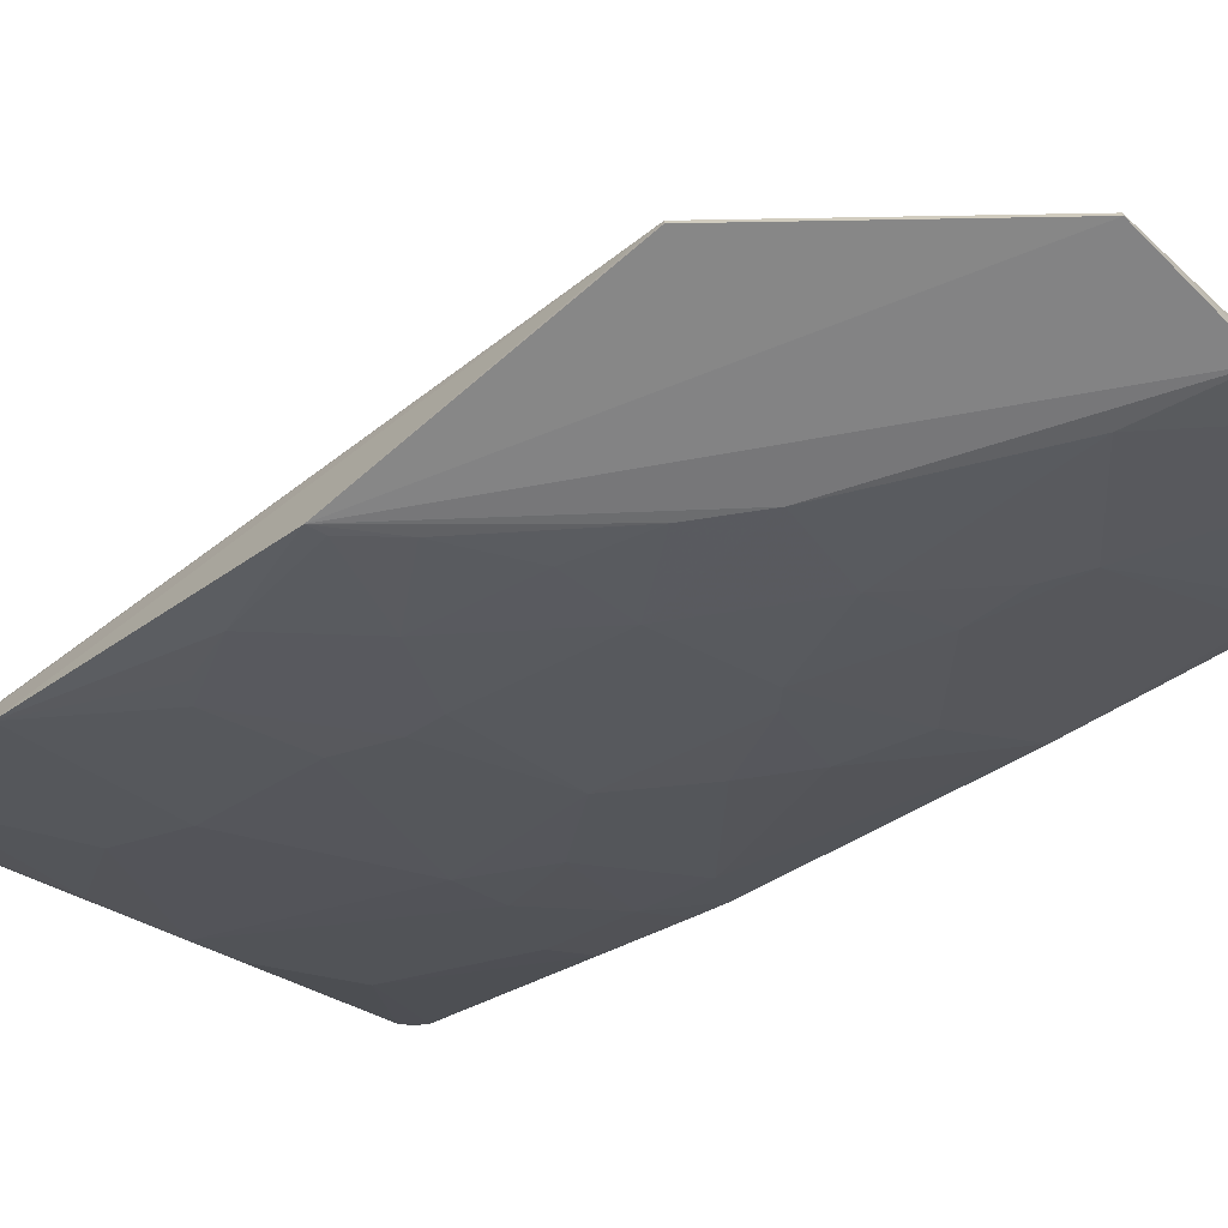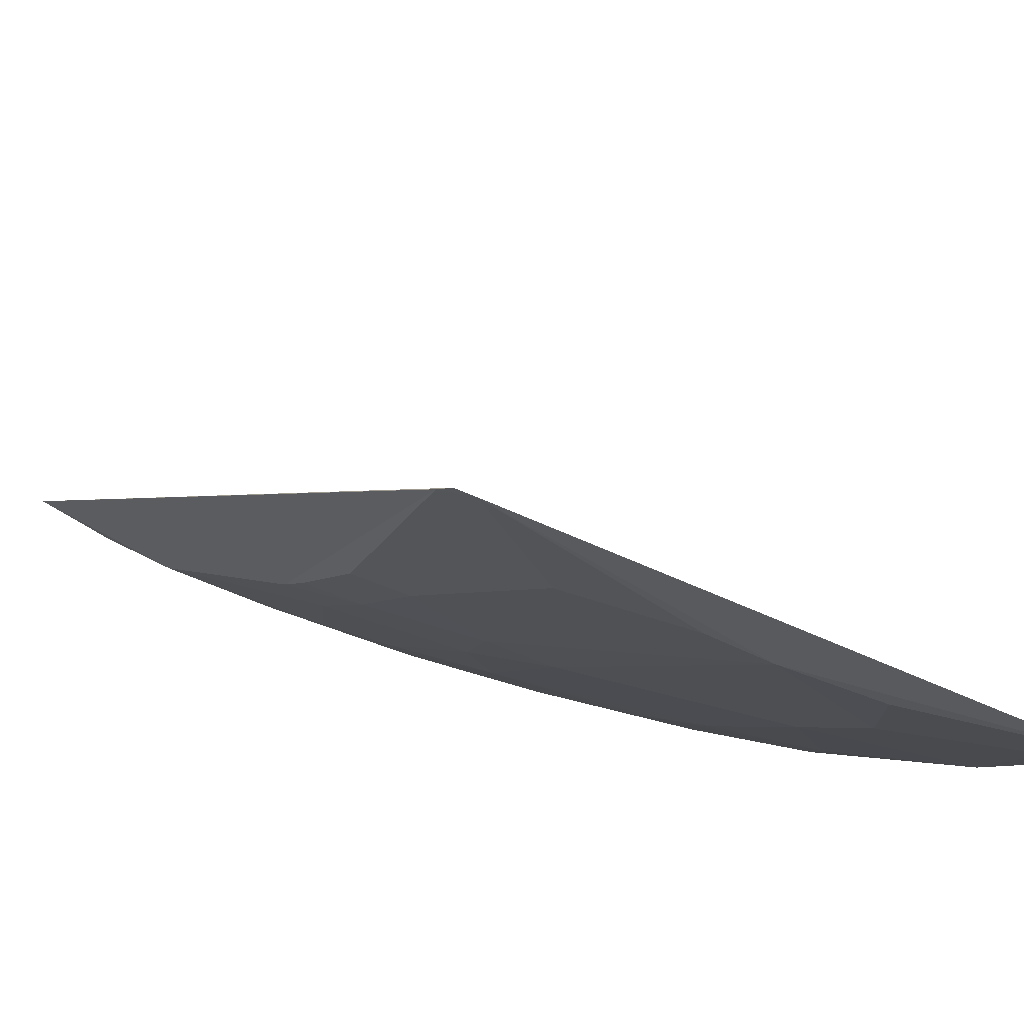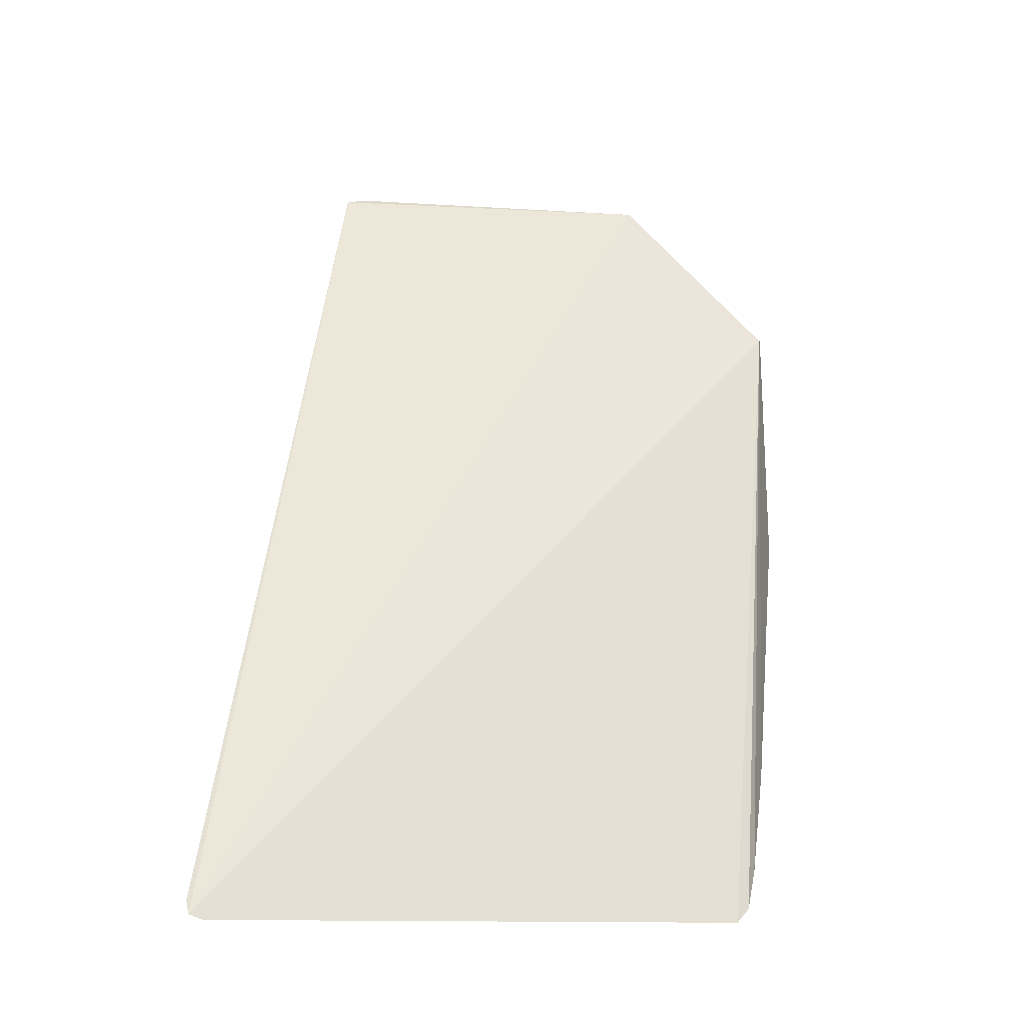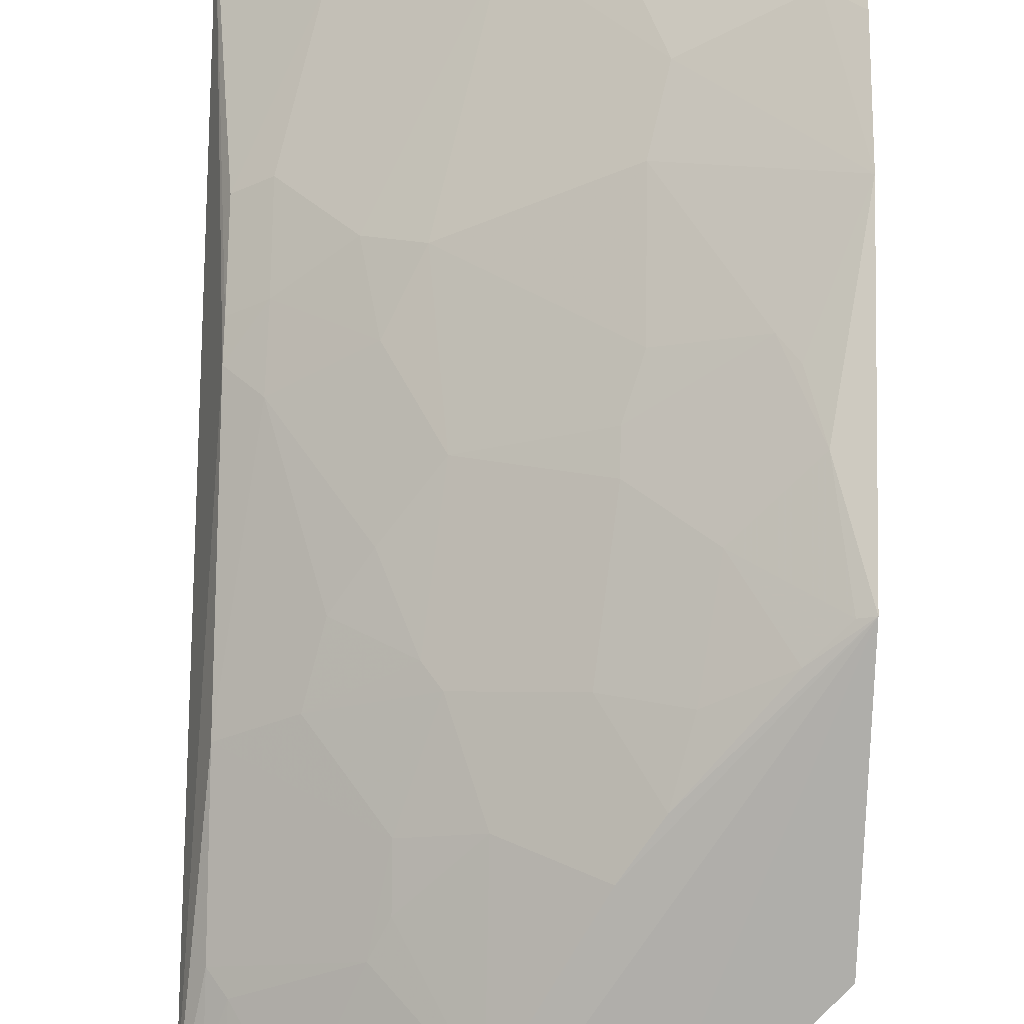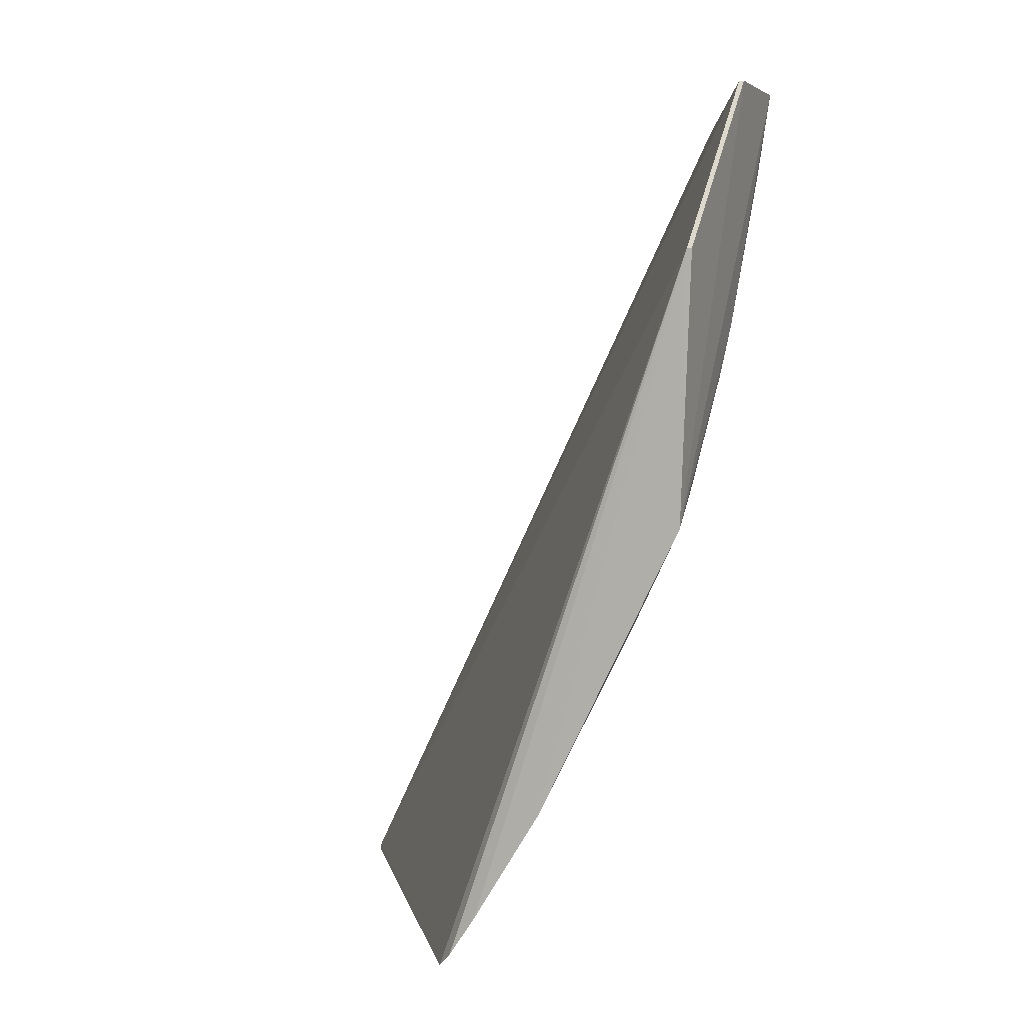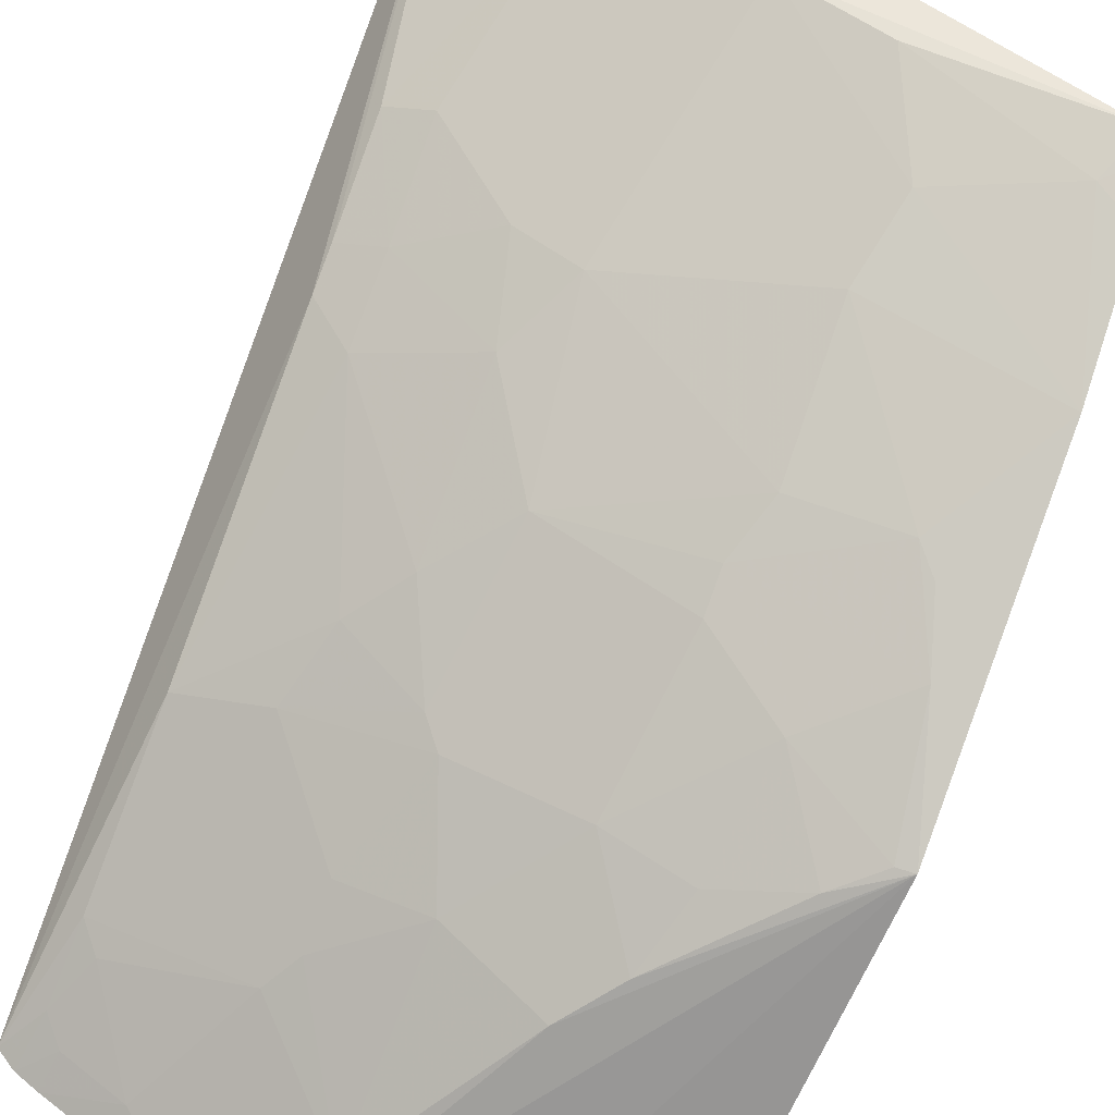
<metadata>
{"format":"obj","ext":"obj","renderer":"f3d","projection":"perspective","resolution":1024,"background":"white","views":[{"elev":-65.6,"azim":-47.0,"up":"+Y"},{"elev":28.5,"azim":154.7,"up":"+Y"},{"elev":-12.2,"azim":-165.7,"up":"+Z"},{"elev":-75.9,"azim":179.2,"up":"+Y"},{"elev":2.6,"azim":-66.5,"up":"+Z"},{"elev":-64.9,"azim":157.9,"up":"+Y"}]}
</metadata>
<code>
v 0.08483 0.008567 -0.0282
v 0.0841 0.008076 -0.02832
v 0.08345 0.02014 -0.06092
v 0.05554 0.01602 -0.08159
v 0.05517 0.0003061 -0.03886
v 0.05783 0.0008478 -0.05241
v 0.08342 0.01269 -0.04485
v 0.06491 0.0003061 -0.02804
v 0.08462 0.03488 -0.08128
v 0.06416 0.009531 -0.06406
v 0.05482 0.0005518 -0.05475
v 0.08344 0.009462 -0.03521
v 0.07207 0.0004612 -0.02788
v 0.08493 0.03451 -0.08049
v 0.07273 0.007367 -0.04913
v 0.05475 0.01335 -0.07827
v 0.0567 0.004163 -0.06088
v 0.05517 0 -0.03886
v 0.08349 0.008297 -0.03094
v 0.07611 0.002758 -0.0278
v 0.06533 0.000867 -0.04276
v 0.07059 0.02341 -0.0801
v 0.06524 0.007382 -0.05875
v 0.07486 0.005175 -0.0395
v 0.07806 0.01161 -0.05124
v 0.05469 0.009185 -0.07174
v 0.05494 0.01508 -0.08071
v 0.05571 0.0008116 -0.05456
v 0.06491 0 -0.02804
v 0.08263 0.006957 -0.02781
v 0.06317 0.0008941 -0.04596
v 0.08123 0.02346 -0.06937
v 0.08387 0.03449 -0.08159
v 0.06306 0.01594 -0.07583
v 0.07589 0.01595 -0.06299
v 0.05882 0.00738 -0.06517
v 0.06098 0.004164 -0.0566
v 0.07916 0.01058 -0.04697
v 0.07594 0.005163 -0.03737
v 0.07062 0.004103 -0.0438
v 0.08133 0.01801 -0.05986
v 0.07269 0.01166 -0.0587
v 0.08385 0.00778 -0.02786
v 0.07916 0.00515 -0.02986
v 0.0834 0.0245 -0.06835
v 0.07909 0.02775 -0.07791
v 0.0567 0.01483 -0.07911
v 0.06526 0.02017 -0.08013
v 0.07377 0.01702 -0.06729
v 0.06522 0.008428 -0.06085
v 0.05774 0.006306 -0.06408
v 0.06414 0.01383 -0.07156
v 0.06203 0.001963 -0.05019
v 0.07376 0.008429 -0.05018
v 0.07069 0.000856 -0.03313
v 0.07487 0.006265 -0.04271
v 0.06633 0.004152 -0.05019
v 0.08122 0.02026 -0.06406
v 0.0759 0.01164 -0.05444
v 0.08241 0.007291 -0.0299
v 0.08236 0.008385 -0.03413
v 0.08341 0.0213 -0.063
v 0.07698 0.01913 -0.06727
v 0.07378 0.0256 -0.08011
f 7 3 1
f 9 4 5
f 9 5 8
f 9 8 1
f 12 7 1
f 14 9 1
f 14 1 3
f 18 5 11
f 19 12 1
f 19 1 2
f 20 8 13
f 21 13 11
f 26 11 5
f 26 5 16
f 26 17 11
f 27 16 5
f 27 5 4
f 28 6 11
f 28 11 17
f 29 13 8
f 29 8 5
f 29 5 18
f 29 18 11
f 29 11 13
f 30 8 20
f 31 21 11
f 31 11 6
f 33 22 4
f 33 4 9
f 33 9 14
f 37 28 17
f 37 6 28
f 38 25 7
f 39 7 12
f 41 3 7
f 41 7 25
f 43 2 1
f 43 1 8
f 43 8 30
f 43 19 2
f 44 30 20
f 46 33 14
f 46 45 32
f 46 14 45
f 47 16 27
f 47 27 4
f 47 34 26
f 47 26 16
f 48 4 22
f 48 22 34
f 48 47 4
f 48 34 47
f 49 42 10
f 49 35 42
f 50 36 10
f 50 17 36
f 50 37 17
f 50 23 37
f 50 42 23
f 50 10 42
f 51 36 17
f 51 17 26
f 51 26 36
f 52 10 36
f 52 49 10
f 52 34 22
f 52 22 49
f 52 36 26
f 52 26 34
f 53 31 6
f 53 6 37
f 54 38 15
f 54 25 38
f 54 23 42
f 55 20 13
f 55 13 21
f 55 24 39
f 55 40 24
f 55 21 40
f 55 44 20
f 55 39 44
f 56 39 24
f 56 38 7
f 56 7 39
f 56 24 40
f 56 40 15
f 56 15 38
f 57 15 40
f 57 31 53
f 57 54 15
f 57 23 54
f 57 53 37
f 57 37 23
f 57 40 21
f 57 21 31
f 58 41 35
f 58 3 41
f 58 32 45
f 59 41 25
f 59 54 42
f 59 25 54
f 59 42 35
f 59 35 41
f 60 43 30
f 60 19 43
f 60 30 44
f 61 44 39
f 61 39 12
f 61 60 44
f 61 12 19
f 61 19 60
f 62 45 14
f 62 14 3
f 62 58 45
f 62 3 58
f 63 46 32
f 63 22 46
f 63 49 22
f 63 32 58
f 63 58 35
f 63 35 49
f 64 46 22
f 64 22 33
f 64 33 46

</code>
